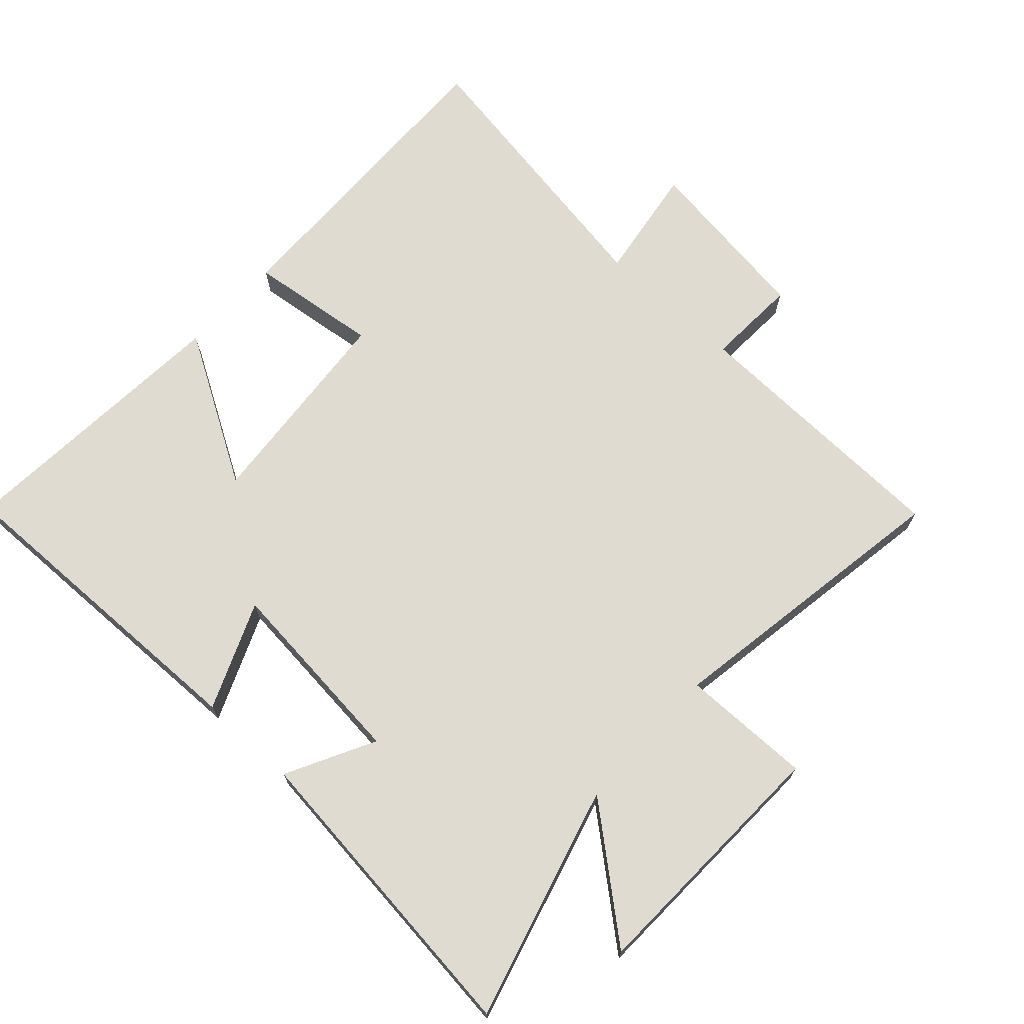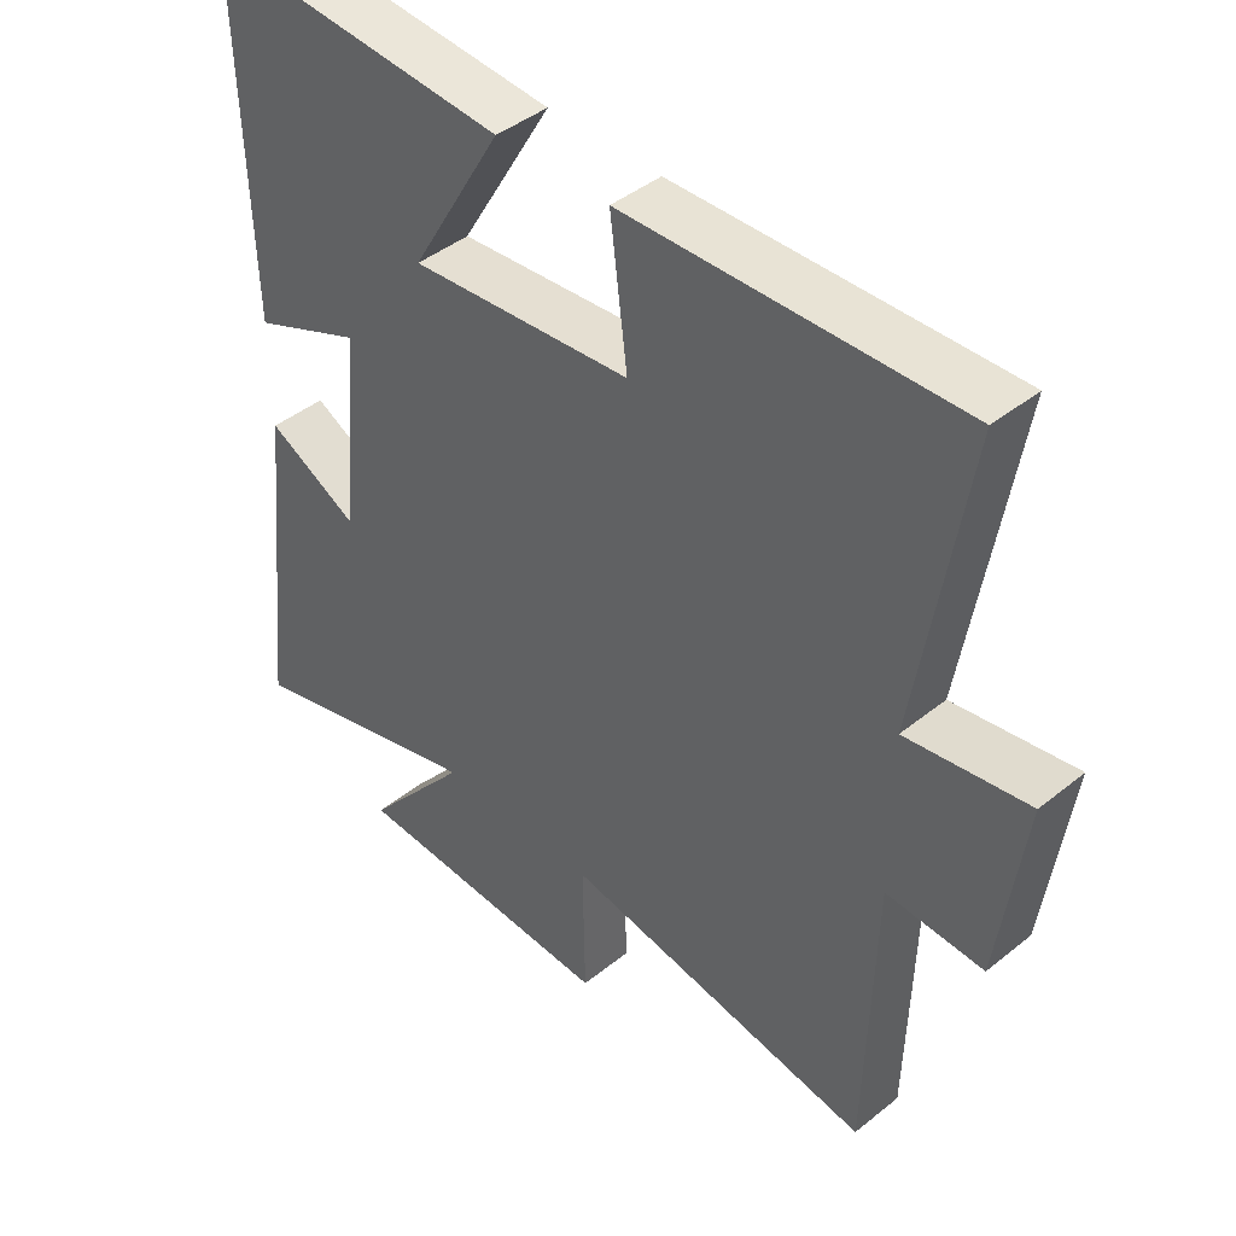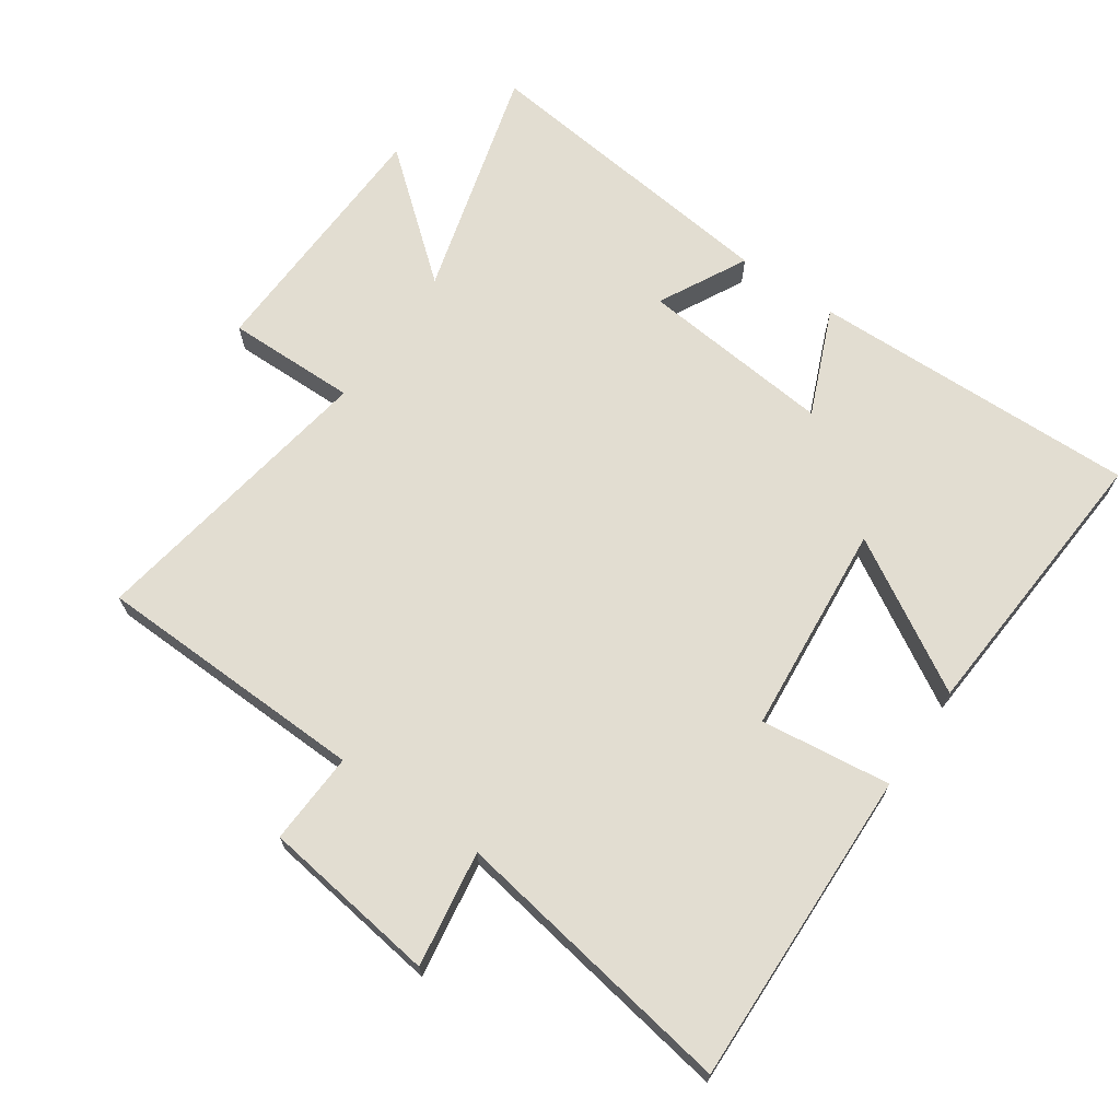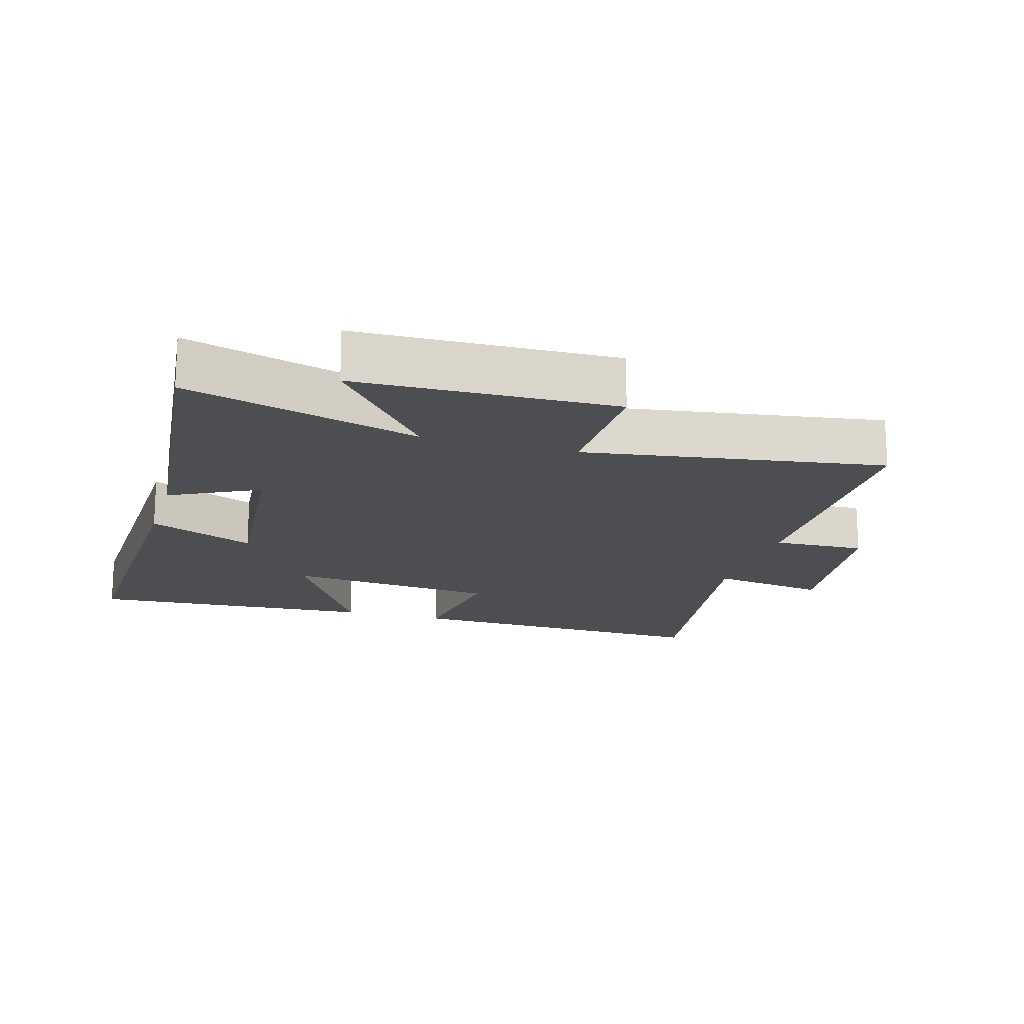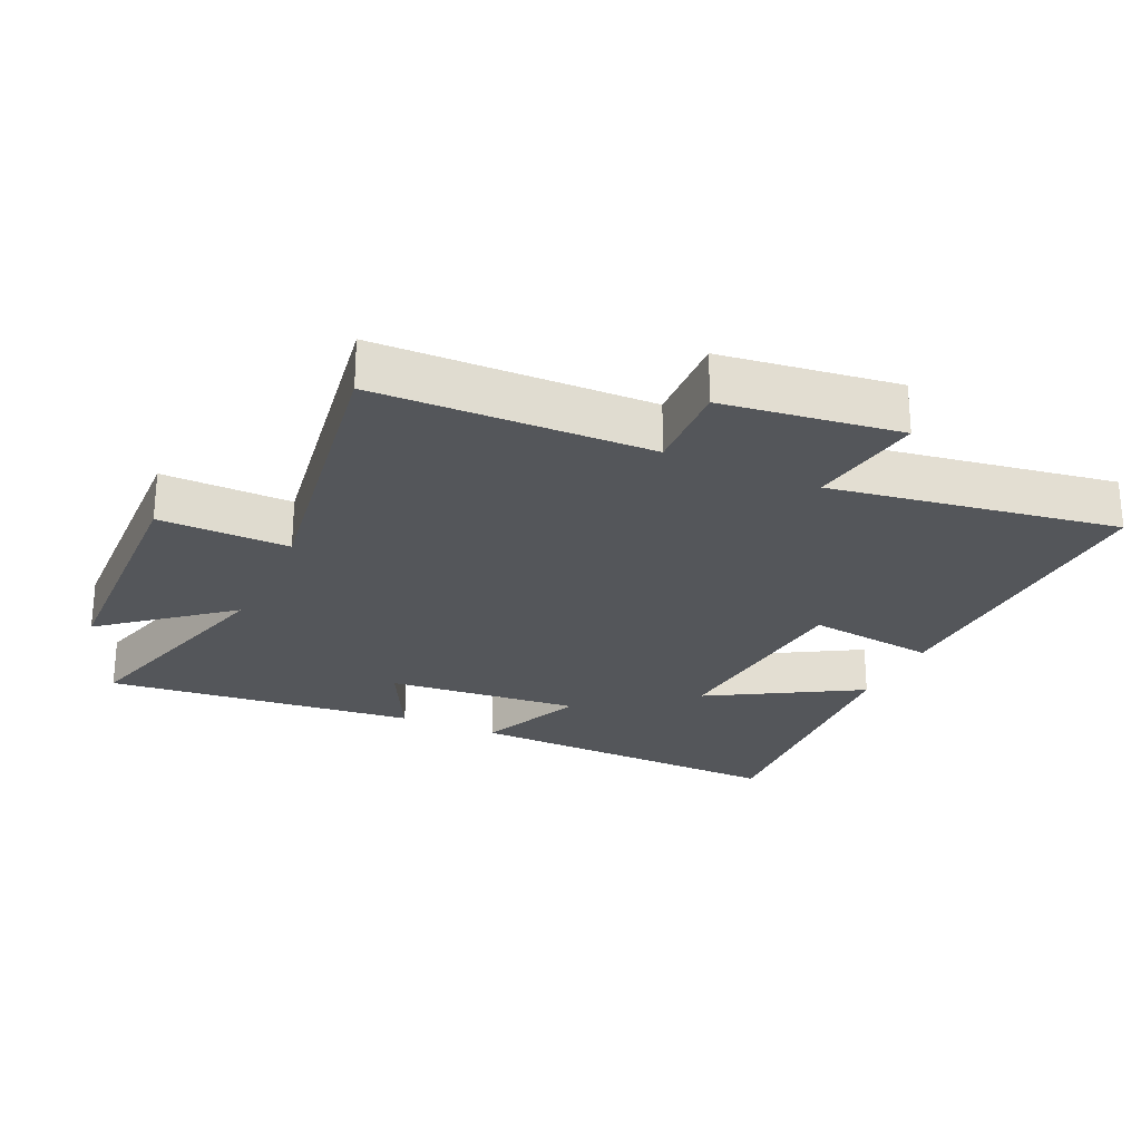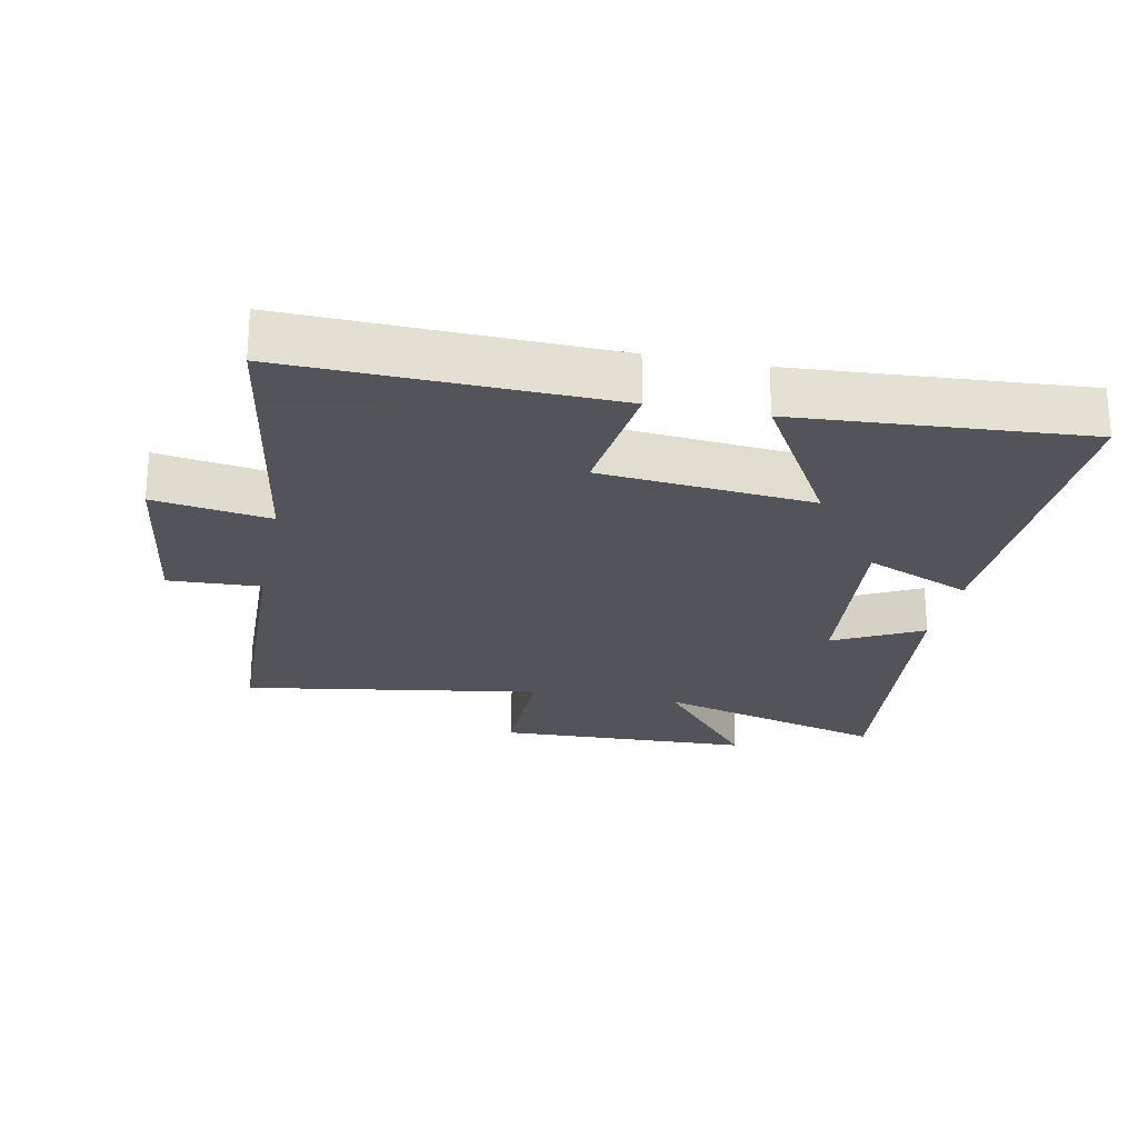
<metadata>
{"format":"obj","ext":"obj","renderer":"f3d","projection":"perspective","resolution":1024,"background":"white","views":[{"elev":69.9,"azim":132.7,"up":"+Y"},{"elev":43.2,"azim":-133.6,"up":"+Z"},{"elev":68.4,"azim":-55.2,"up":"+Y"},{"elev":-17.1,"azim":163.4,"up":"+Y"},{"elev":-25.4,"azim":-114.7,"up":"+Y"},{"elev":-23.9,"azim":-11.3,"up":"+Y"}]}
</metadata>
<code>
v 0.552 0.07 -0.6
v 0.197 0.07 -0.5
v 0.35 0.07 -0.686
v -0.04 0.07 -0.698
v -0.037 0.07 -0.5
v -0.489 0.07 -0.571
v -0.5 0.07 -0.155
v -0.64 0.07 -0.161
v -0.676 0.07 0.107
v -0.5 0.07 0.079
v -0.57 0.07 0.515
v -0.087 0.07 0.5
v -0.112 0.07 0.302
v 0.21 0.07 0.272
v 0.077 0.07 0.5
v 0.513 0.07 0.529
v 0.5 0.07 0.03
v 0.338 0.07 0.099
v 0.366 0.07 -0.195
v 0.5 0.07 -0.126
v 0.552 0 -0.6
v 0.197 0 -0.5
v 0.35 0 -0.686
v -0.04 0 -0.698
v -0.037 0 -0.5
v -0.489 0 -0.571
v -0.5 0 -0.155
v -0.64 0 -0.161
v -0.676 0 0.107
v -0.5 0 0.079
v -0.57 0 0.515
v -0.087 0 0.5
v -0.112 0 0.302
v 0.21 0 0.272
v 0.077 0 0.5
v 0.513 0 0.529
v 0.5 0 0.03
v 0.338 0 0.099
v 0.366 0 -0.195
v 0.5 0 -0.126
f 19 20 1 2
f 18 19 2
f 15 16 17 18
f 14 15 18
f 13 14 18 2
f 10 11 12 13
f 10 13 2
f 7 8 9 10
f 5 6 7 10
f 5 10 2 3
f 3 4 5
f 22 21 40 39
f 22 39 38
f 38 37 36 35
f 38 35 34
f 22 38 34 33
f 33 32 31 30
f 22 33 30
f 30 29 28 27
f 30 27 26 25
f 23 22 30 25
f 25 24 23
f 1 21 22 2
f 2 22 23 3
f 3 23 24 4
f 4 24 25 5
f 5 25 26 6
f 6 26 27 7
f 7 27 28 8
f 8 28 29 9
f 9 29 30 10
f 10 30 31 11
f 11 31 32 12
f 12 32 33 13
f 13 33 34 14
f 14 34 35 15
f 15 35 36 16
f 16 36 37 17
f 17 37 38 18
f 18 38 39 19
f 19 39 40 20
f 20 40 21 1

</code>
